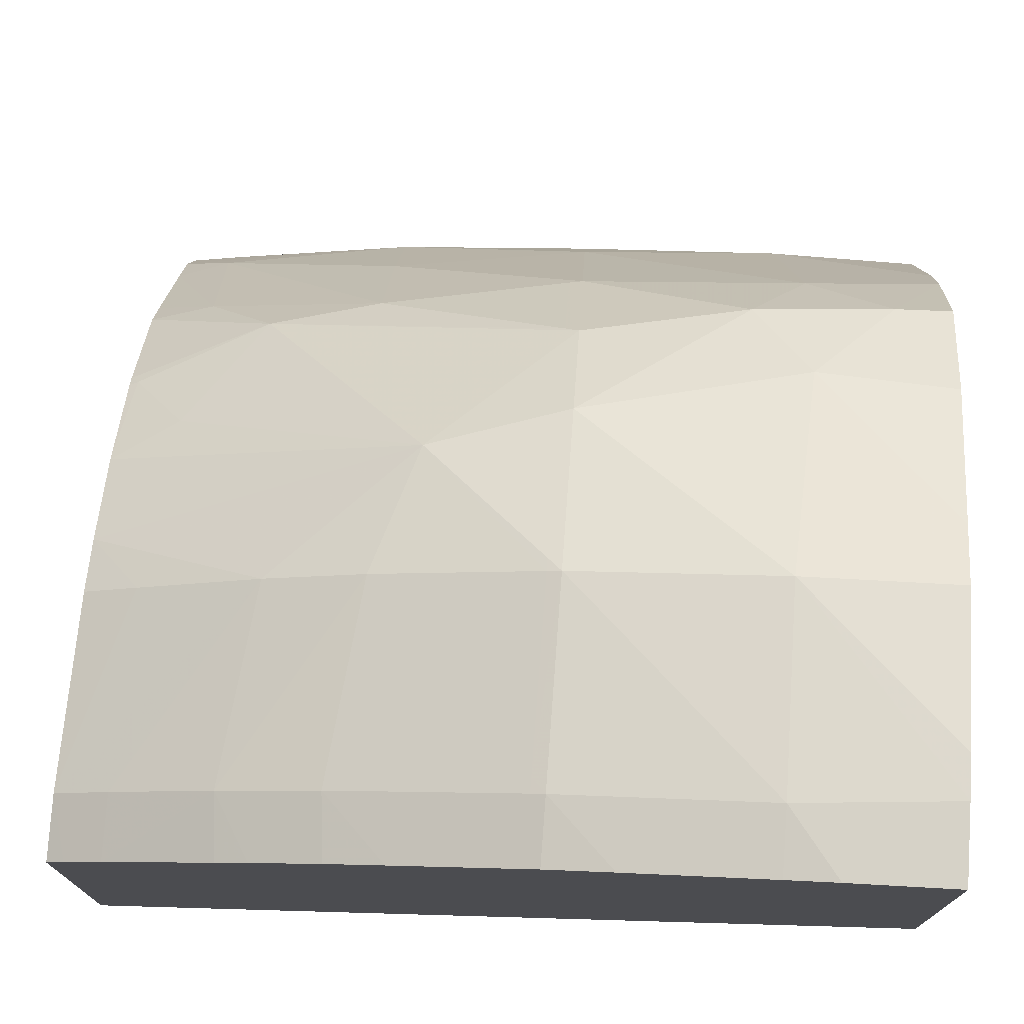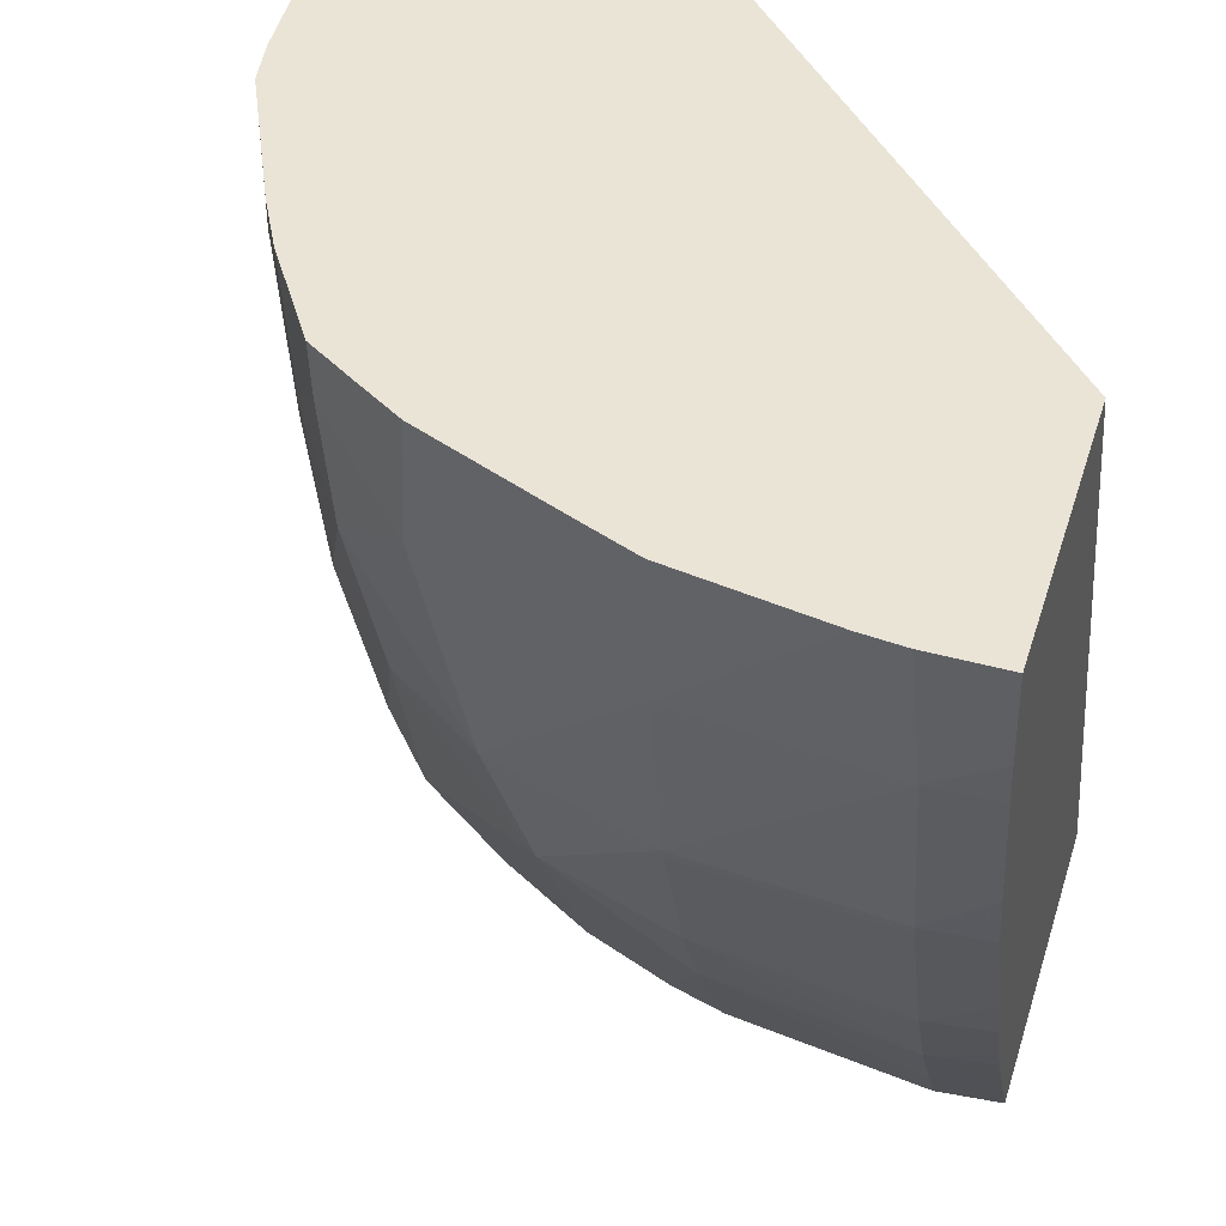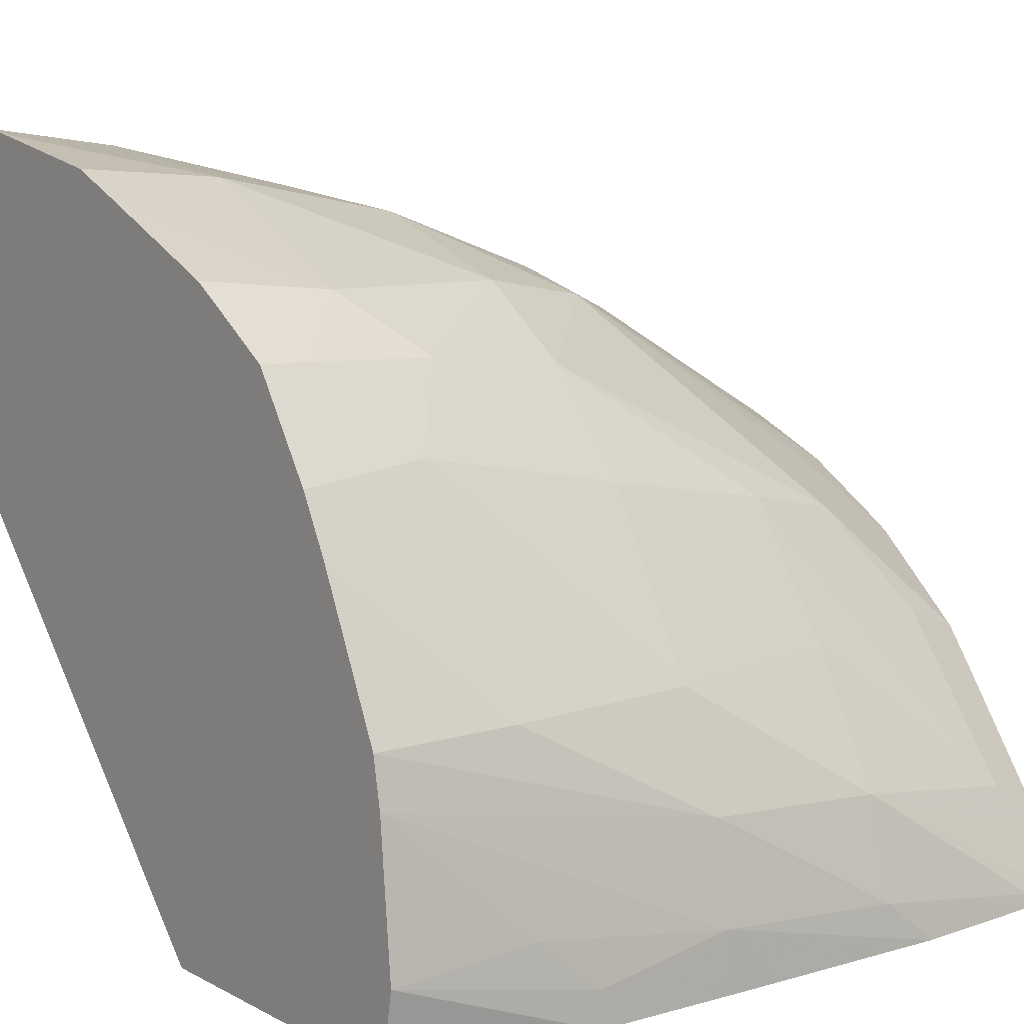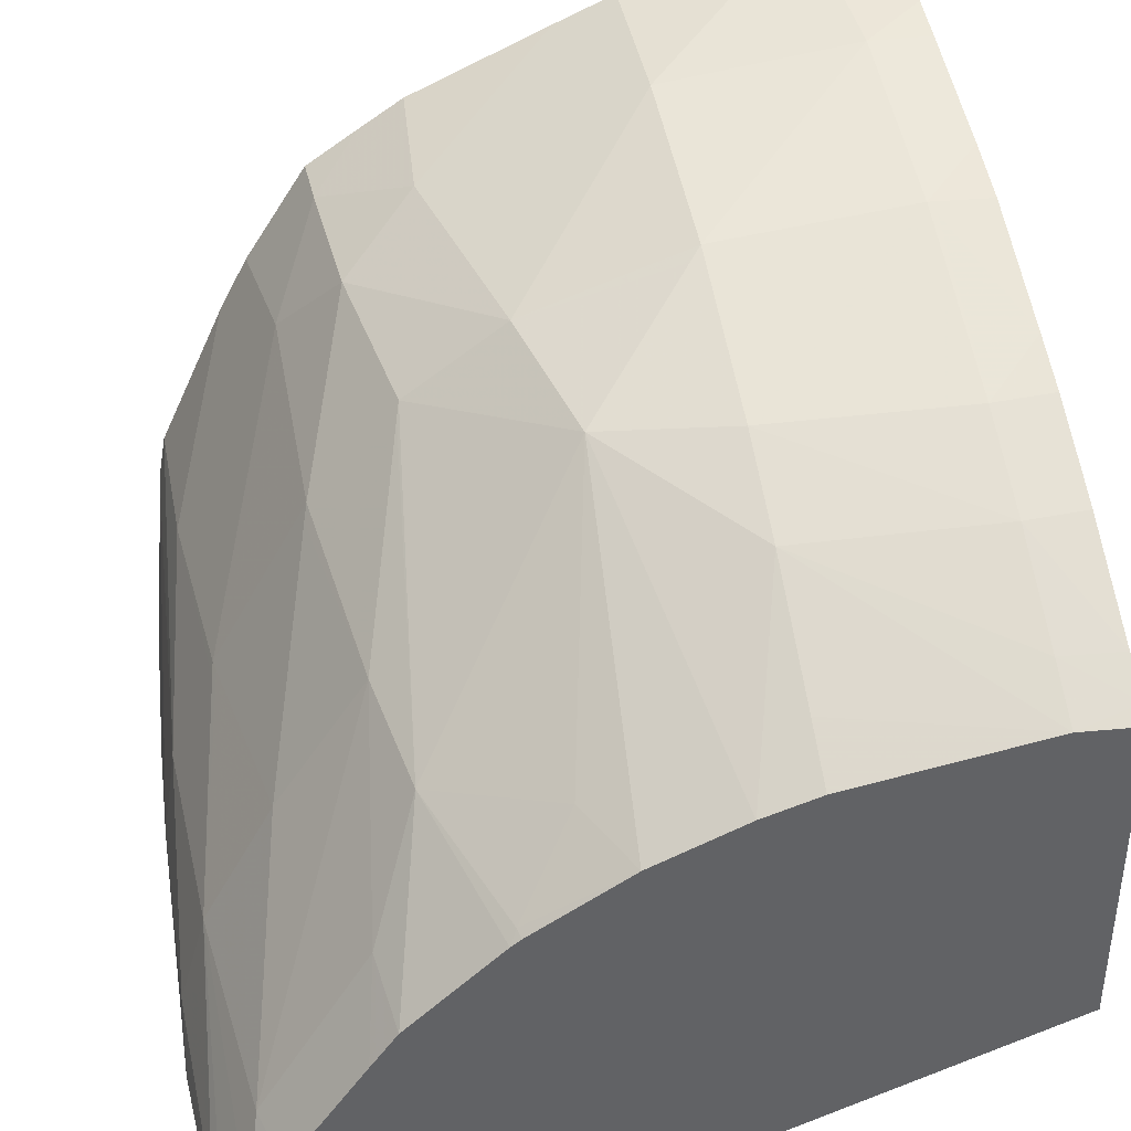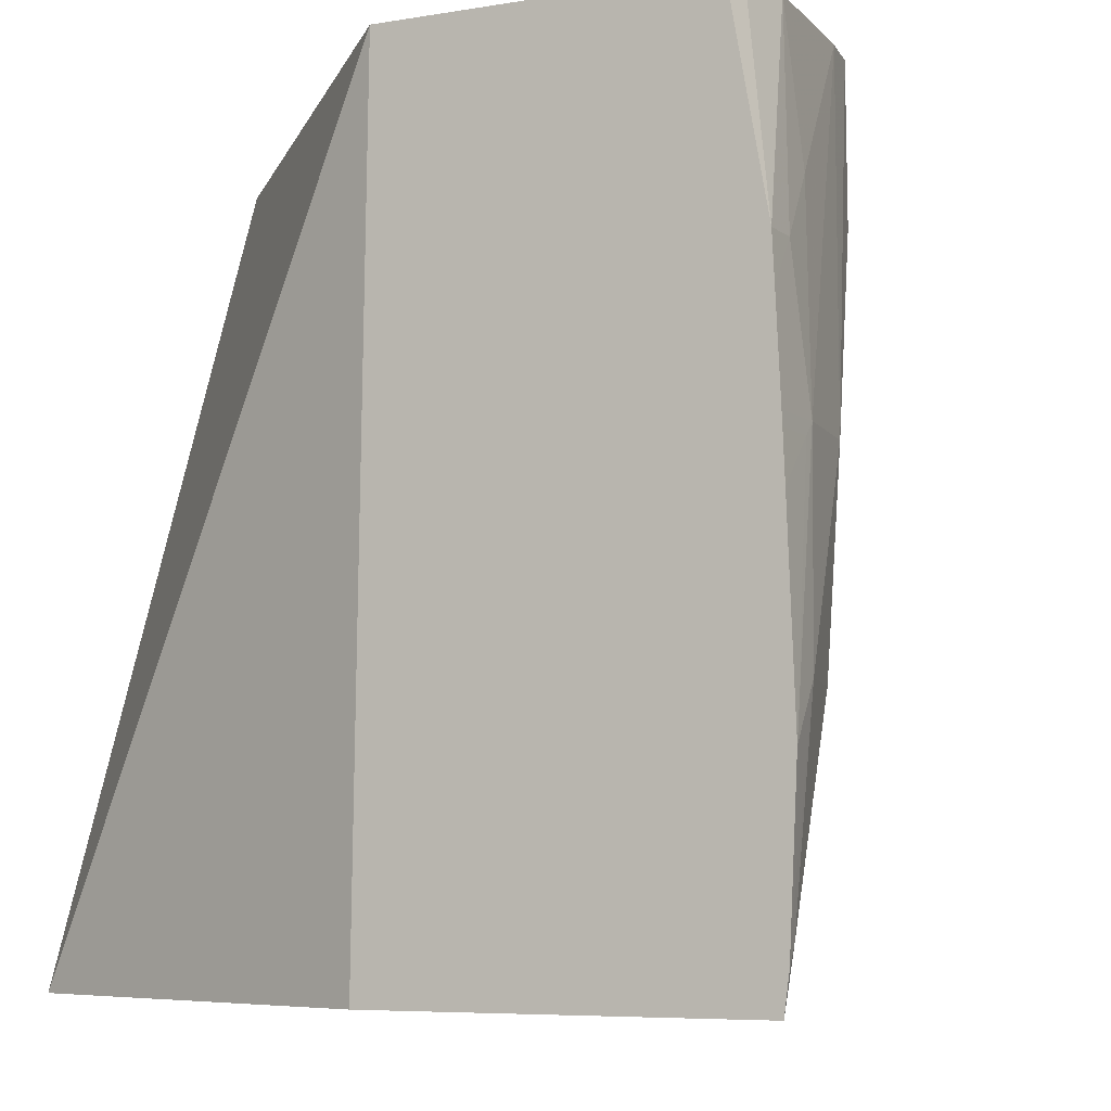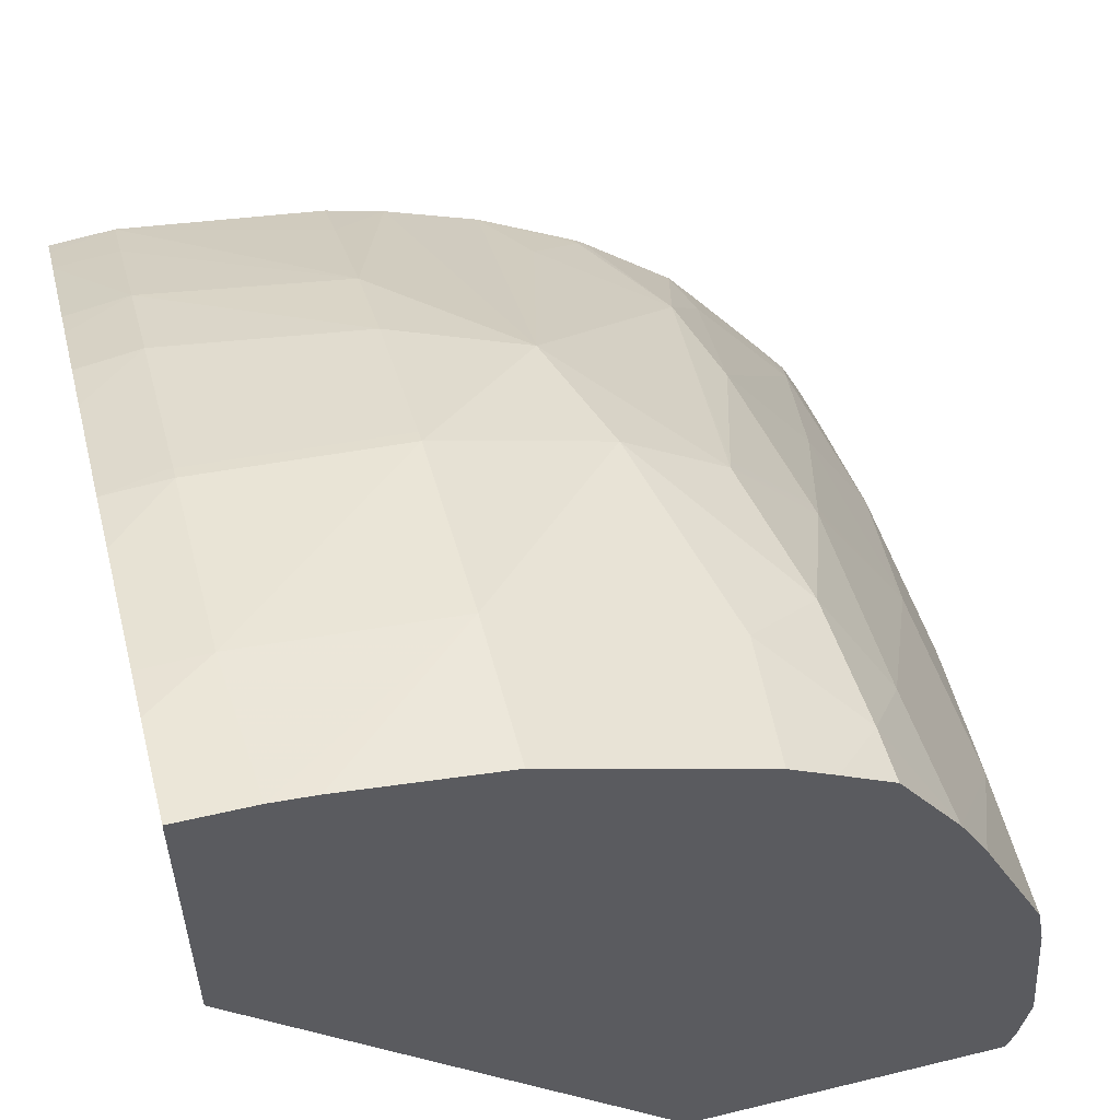
<metadata>
{"format":"obj","ext":"obj","renderer":"f3d","projection":"perspective","resolution":1024,"background":"white","views":[{"elev":74.8,"azim":94.3,"up":"+Z"},{"elev":43.6,"azim":17.1,"up":"+Y"},{"elev":10.4,"azim":-127.9,"up":"+Z"},{"elev":39.8,"azim":-11.4,"up":"+Z"},{"elev":-6.4,"azim":-153.2,"up":"+Y"},{"elev":55.6,"azim":165.6,"up":"+Z"}]}
</metadata>
<code>
v -0.01479 0.1795 0.05575
v -0.01474 0.1807 0.05575
v -0.01475 0.1787 0.05575
v -0.01476 0.1799 0.05602
v -0.01473 0.1809 0.05611
v -0.01473 0.181 0.05612
v -0.01473 0.1809 0.05603
v -0.01473 0.1809 0.05575
v -0.01474 0.1786 0.05575
v -0.01474 0.1787 0.05583
v -0.0146 0.1799 0.0566
v -0.01464 0.181 0.05669
v -0.01473 0.181 0.05575
v -0.01449 0.183 0.05706
v -0.01464 0.1822 0.05628
v -0.01469 0.1818 0.05597
v -0.0147 0.1816 0.05575
v -0.01471 0.1784 0.05575
v -0.01471 0.1784 0.05576
v -0.01457 0.1784 0.05607
v -0.01447 0.1787 0.05641
v -0.01419 0.1799 0.05734
v -0.01436 0.1809 0.05734
v -0.01439 0.1809 0.05729
v -0.01445 0.1822 0.05734
v -0.01444 0.183 0.05734
v -0.01457 0.183 0.05621
v -0.01469 0.1818 0.05575
v -0.01256 0.1784 0.05575
v -0.01438 0.1784 0.05635
v -0.01385 0.1788 0.05734
v -0.01367 0.1799 0.05811
v -0.01384 0.1809 0.05827
v -0.01437 0.181 0.05734
v -0.0138 0.1823 0.05858
v -0.01388 0.183 0.05852
v -0.01405 0.183 0.05819
v -0.01451 0.183 0.05589
v -0.0145 0.1829 0.05575
v -0.01025 0.1784 0.05657
v -0.01263 0.183 0.05575
v -0.01394 0.1784 0.05698
v -0.01355 0.1792 0.05796
v -0.01379 0.1784 0.05719
v -0.0138 0.1809 0.05832
v -0.01334 0.1809 0.05886
v -0.01381 0.181 0.05833
v -0.01351 0.1827 0.05907
v -0.01346 0.1819 0.05903
v -0.01351 0.183 0.05908
v -0.01447 0.183 0.05575
v -0.01025 0.1784 0.05851
v -0.01025 0.183 0.05847
v -0.01325 0.1784 0.05767
v -0.01321 0.1784 0.05773
v -0.01286 0.1788 0.05814
v -0.01252 0.1802 0.05917
v -0.01331 0.181 0.05891
v -0.01302 0.1823 0.05936
v -0.01295 0.183 0.05945
v -0.01321 0.183 0.05928
v -0.01273 0.181 0.05932
v -0.01025 0.1785 0.05857
v -0.01061 0.1784 0.05854
v -0.01025 0.183 0.06014
v -0.01319 0.1784 0.05771
v -0.01263 0.1784 0.05804
v -0.0121 0.1784 0.05827
v -0.01177 0.1794 0.05899
v -0.01177 0.18 0.05927
v -0.01177 0.1809 0.05962
v -0.01184 0.1809 0.0596
v -0.01184 0.1809 0.0596
v -0.01177 0.1822 0.05988
v -0.01177 0.183 0.05995
v -0.01212 0.183 0.05981
v -0.01177 0.181 0.05964
v -0.01025 0.1787 0.05869
v -0.01061 0.1787 0.05872
v -0.01177 0.1784 0.05837
v -0.01177 0.1787 0.05856
v -0.01067 0.183 0.06014
v -0.01025 0.1824 0.06006
v -0.01061 0.1793 0.05905
v -0.01061 0.1799 0.05932
v -0.01061 0.1809 0.05972
v -0.0107 0.1809 0.05971
v -0.01061 0.1822 0.06001
v -0.01091 0.183 0.06011
v -0.01061 0.181 0.05975
v -0.01025 0.1793 0.05904
v -0.01025 0.1822 0.06
v -0.01025 0.1795 0.05913
v -0.01025 0.1799 0.05931
v -0.01025 0.1802 0.05944
v -0.01058 0.1809 0.05972
v -0.01025 0.1814 0.05982
v -0.01025 0.181 0.05972
v -0.01025 0.1809 0.0597
f 1 2 8
f 1 8 13
f 1 13 17
f 1 17 28
f 1 28 39
f 1 39 51
f 1 51 41
f 1 41 29
f 1 29 18
f 1 18 9
f 1 9 3
f 1 3 4
f 1 4 5
f 1 5 6
f 1 6 7
f 1 7 2
f 2 7 8
f 3 9 10
f 3 10 4
f 4 10 11
f 4 11 12
f 4 12 5
f 5 12 6
f 6 13 8
f 6 8 7
f 6 12 14
f 6 14 15
f 6 15 16
f 6 16 17
f 6 17 13
f 9 18 19
f 9 19 10
f 10 19 11
f 11 19 20
f 11 20 21
f 11 21 22
f 11 22 23
f 11 23 24
f 11 24 12
f 12 25 26
f 12 26 14
f 12 24 25
f 14 26 37
f 14 37 36
f 14 36 50
f 14 50 61
f 14 61 60
f 14 60 76
f 14 76 75
f 14 75 89
f 14 89 82
f 14 82 65
f 14 65 53
f 14 53 41
f 14 41 51
f 14 51 38
f 14 38 27
f 14 27 15
f 15 27 16
f 16 27 28
f 16 28 17
f 18 29 40
f 18 40 52
f 18 52 64
f 18 64 80
f 18 80 68
f 18 68 67
f 18 67 66
f 18 66 54
f 18 54 44
f 18 44 42
f 18 42 30
f 18 30 20
f 18 20 19
f 20 30 21
f 21 30 31
f 21 31 32
f 21 32 22
f 22 32 33
f 22 33 23
f 23 33 34
f 23 34 24
f 24 34 25
f 25 34 35
f 25 35 36
f 25 36 37
f 25 37 26
f 27 38 28
f 28 38 39
f 29 41 40
f 30 42 31
f 31 43 32
f 31 42 44
f 31 44 43
f 32 45 33
f 32 43 46
f 32 46 45
f 33 45 47
f 33 47 34
f 34 47 35
f 35 48 36
f 35 47 49
f 35 49 48
f 36 48 50
f 38 51 39
f 40 41 53
f 40 53 65
f 40 65 83
f 40 83 92
f 40 92 97
f 40 97 98
f 40 98 99
f 40 99 95
f 40 95 94
f 40 94 93
f 40 93 91
f 40 91 78
f 40 78 63
f 40 63 52
f 43 44 54
f 43 54 55
f 43 55 56
f 43 56 57
f 43 57 58
f 43 58 46
f 45 46 58
f 45 58 47
f 47 58 49
f 48 49 59
f 48 59 60
f 48 60 61
f 48 61 50
f 49 58 62
f 49 62 59
f 52 63 64
f 54 66 55
f 55 66 67
f 55 67 56
f 56 67 57
f 57 67 68
f 57 68 69
f 57 69 70
f 57 70 71
f 57 71 72
f 57 72 73
f 57 73 62
f 57 62 58
f 59 62 74
f 59 74 75
f 59 75 76
f 59 76 60
f 62 73 77
f 62 77 74
f 63 78 79
f 63 79 64
f 64 79 69
f 64 69 81
f 64 81 80
f 65 82 83
f 68 80 81
f 68 81 69
f 69 79 84
f 69 84 70
f 70 85 86
f 70 86 87
f 70 87 71
f 70 84 85
f 71 87 77
f 71 77 72
f 72 77 73
f 74 88 82
f 74 82 89
f 74 89 75
f 74 77 88
f 77 90 88
f 77 87 90
f 78 91 84
f 78 84 79
f 82 88 83
f 83 88 92
f 84 91 93
f 84 93 94
f 84 94 85
f 85 94 95
f 85 95 96
f 85 96 86
f 86 96 90
f 86 90 87
f 88 90 97
f 88 97 92
f 90 98 97
f 90 96 98
f 95 99 96
f 96 99 98

</code>
